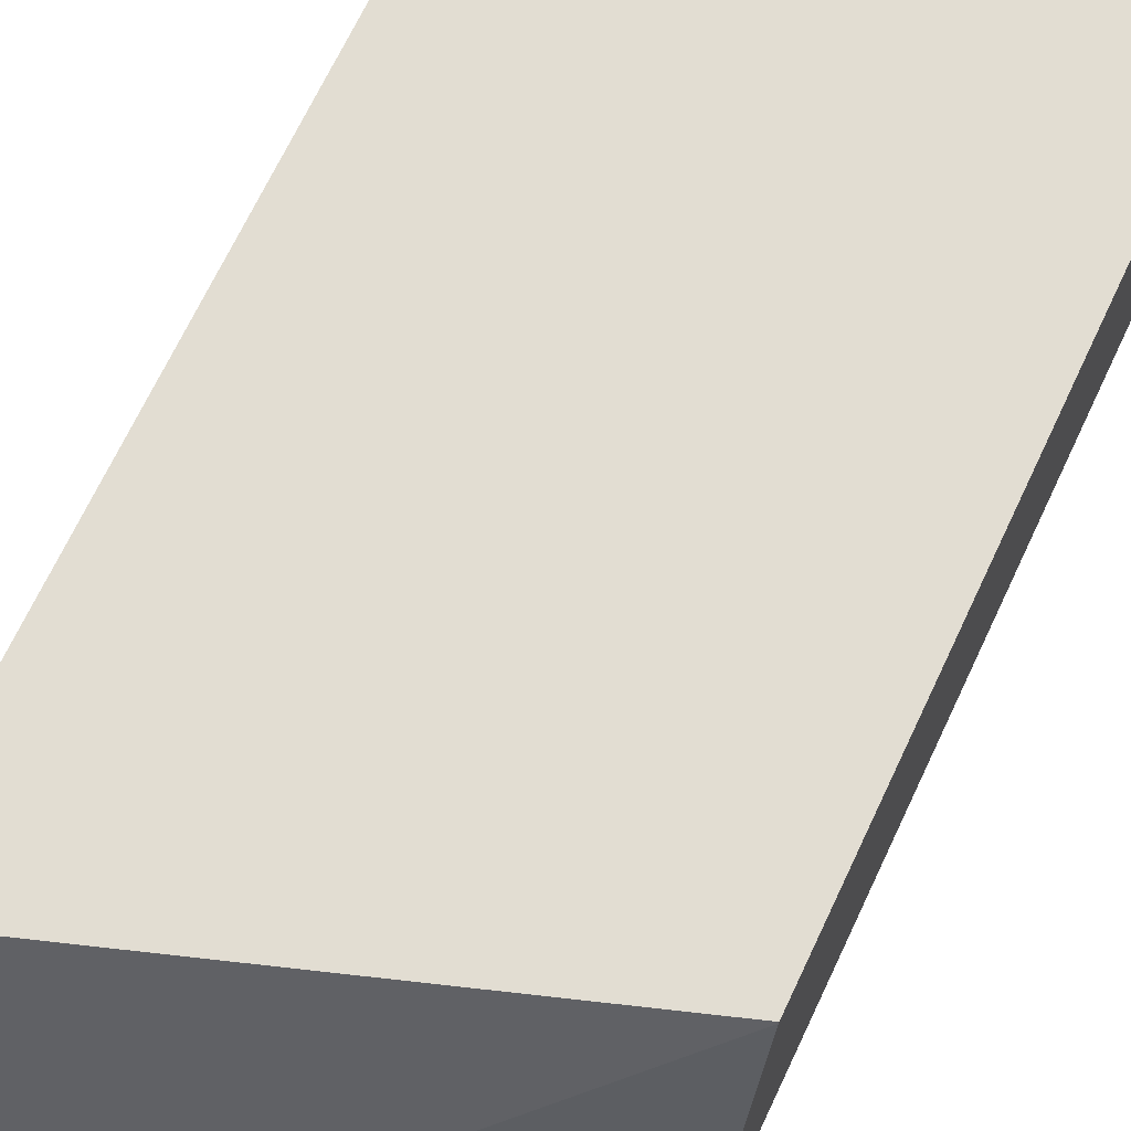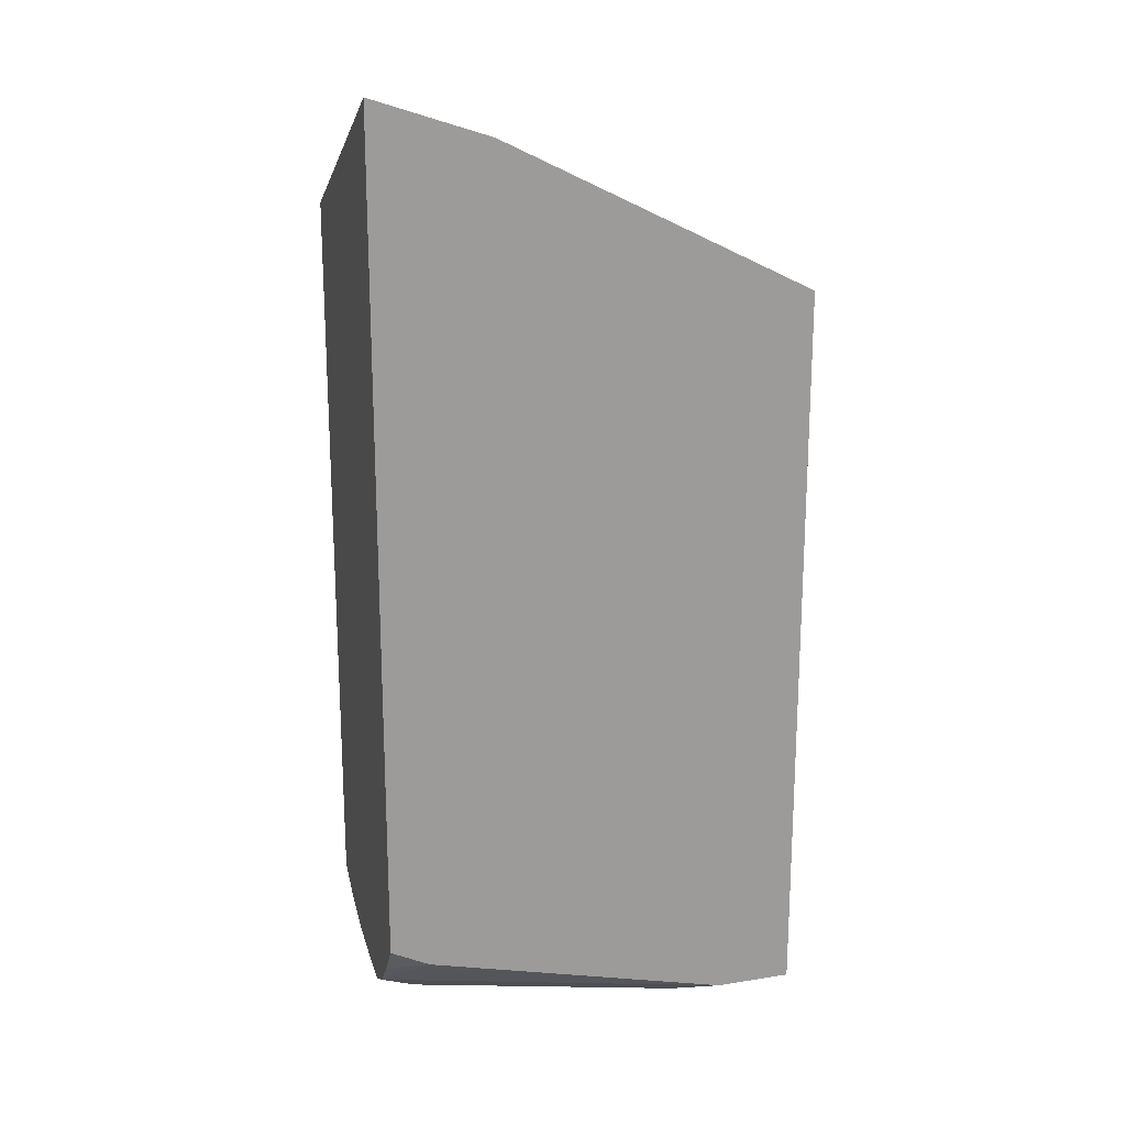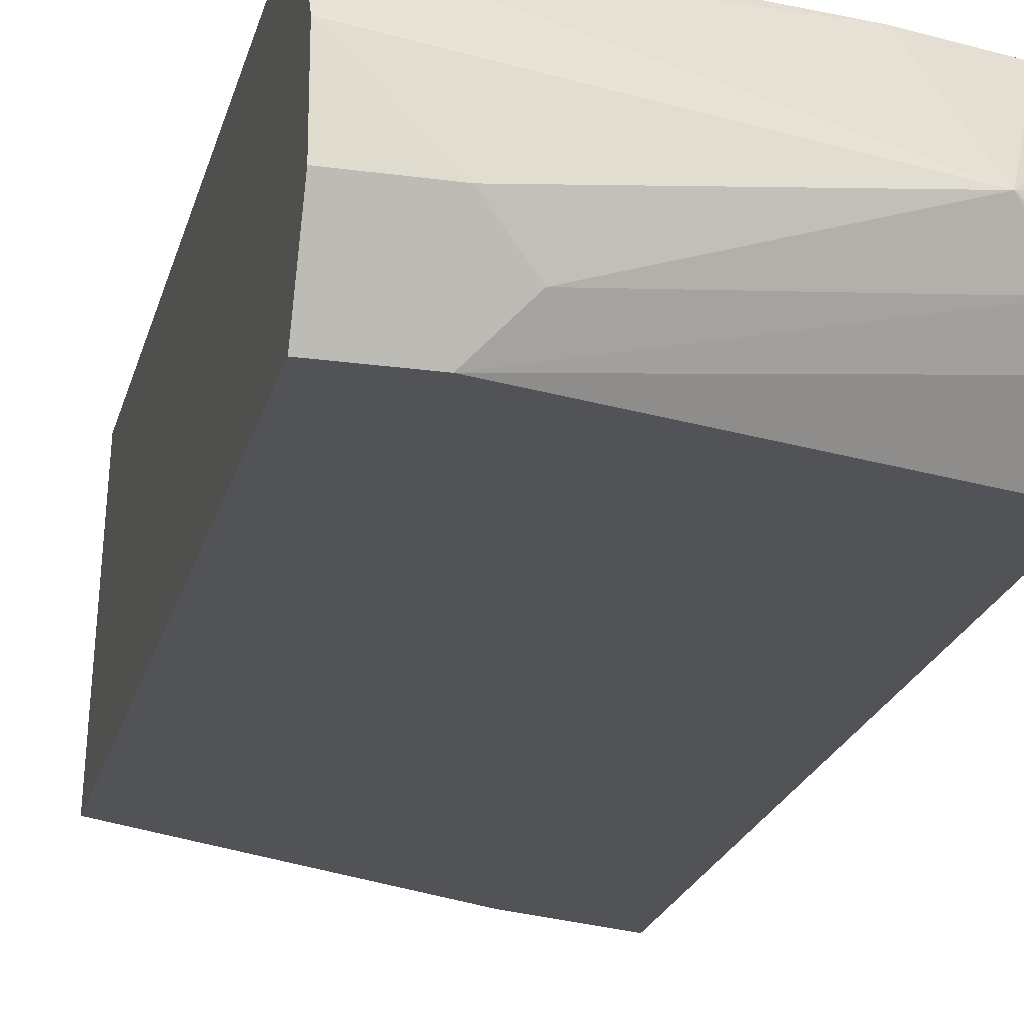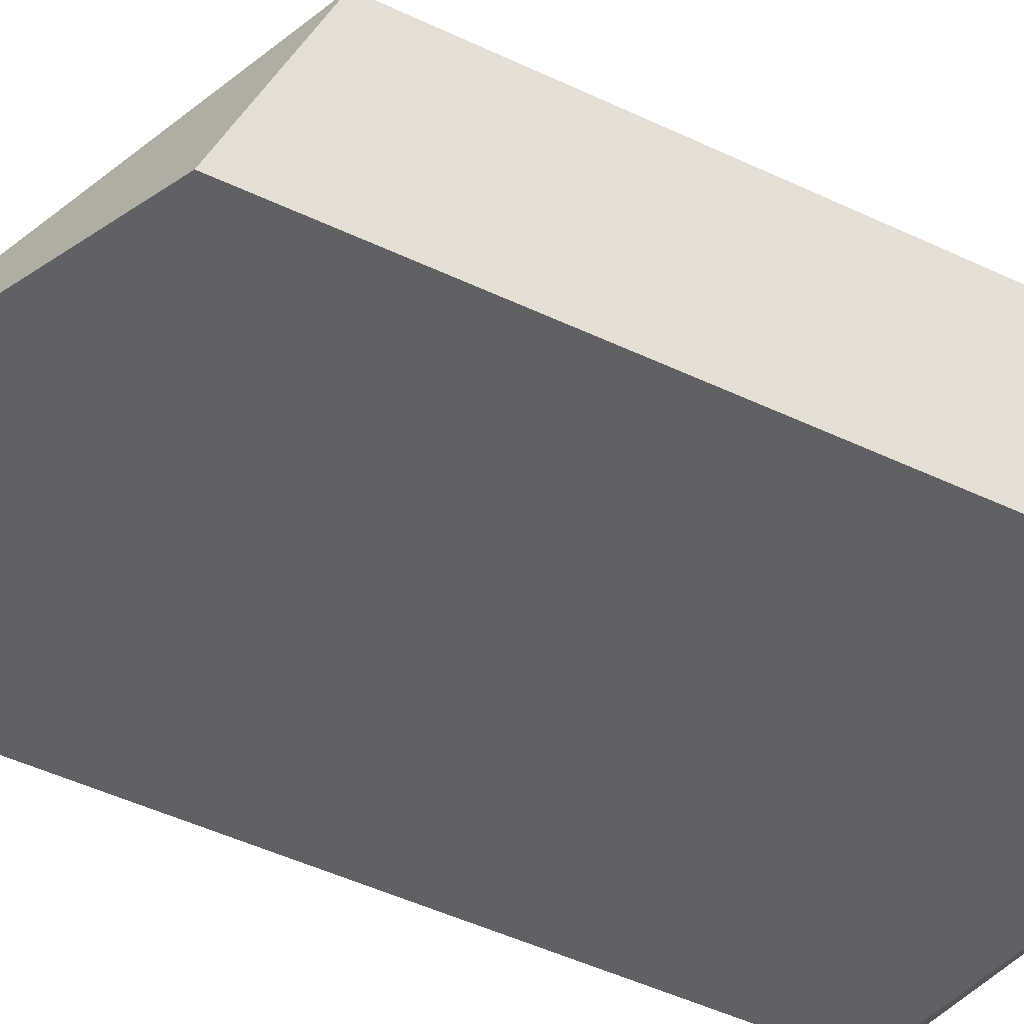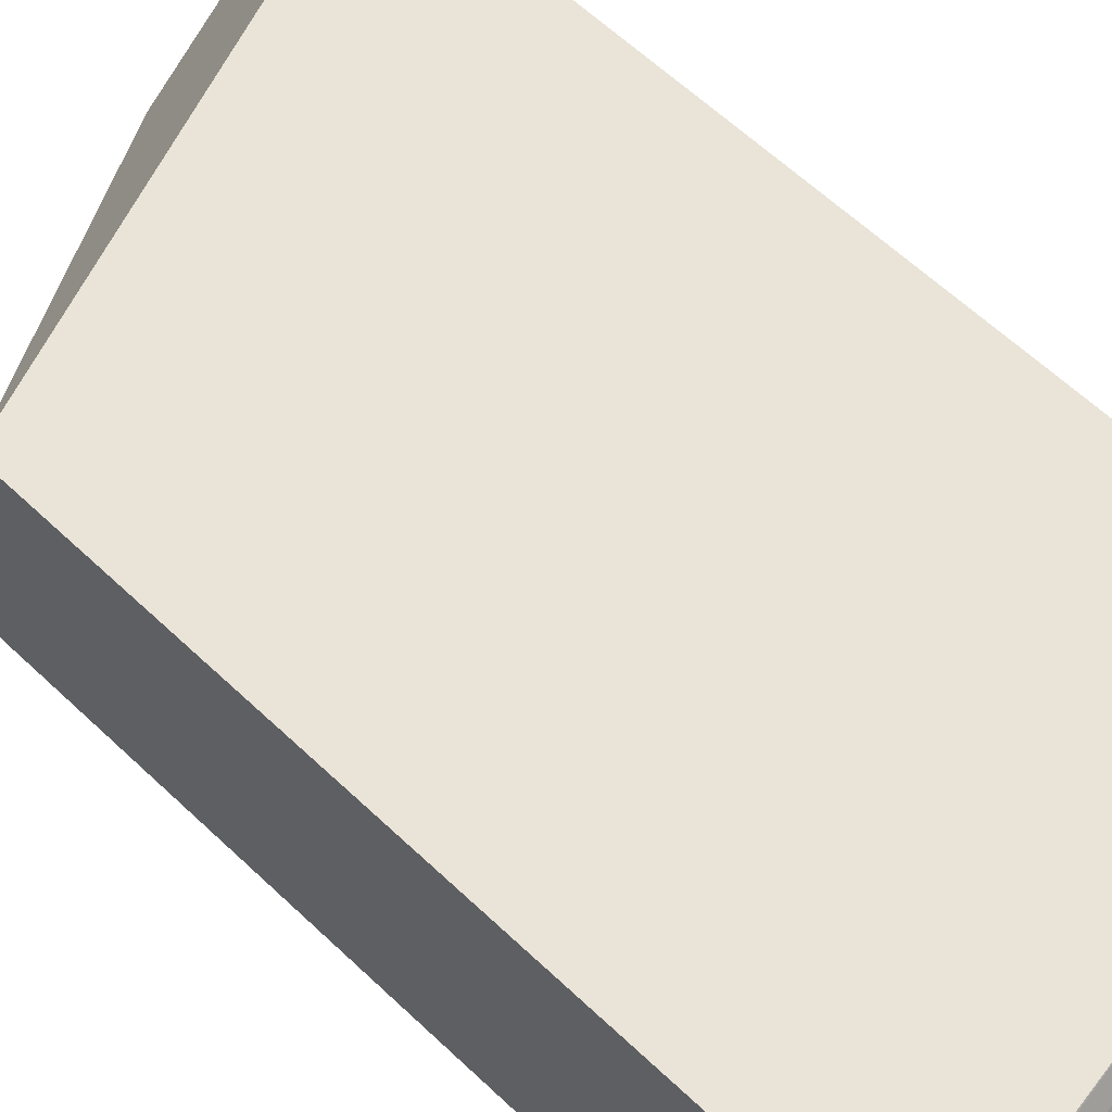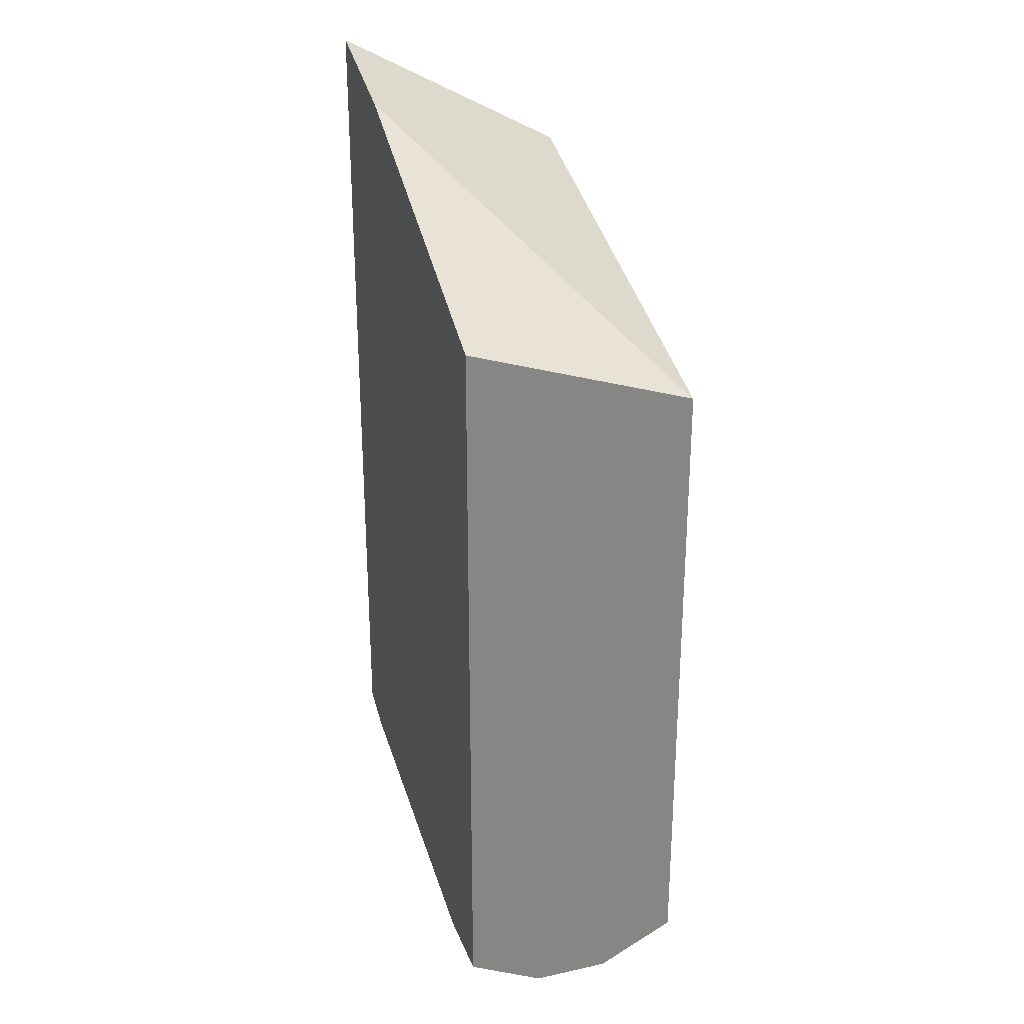
<metadata>
{"format":"obj","ext":"obj","renderer":"f3d","projection":"perspective","resolution":1024,"background":"white","views":[{"elev":68.2,"azim":25.1,"up":"+Y"},{"elev":19.6,"azim":-16.6,"up":"+Z"},{"elev":-21.7,"azim":166.3,"up":"+Y"},{"elev":-50.4,"azim":62.8,"up":"+Y"},{"elev":60.9,"azim":134.1,"up":"+Y"},{"elev":27.8,"azim":71.5,"up":"+Z"}]}
</metadata>
<code>
v -0.1768 -0.5784 -0.1767
v -0.1285 -0.5784 -0.1929
v -0.1768 -0.4816 -0.23
v -0.1768 -0.5784 -0.5221
v -0.06428 -0.5784 -0.225
v -0.0002712 -0.482 -0.2892
v -0.0002712 -0.4816 -0.2895
v -0.1768 -0.4816 -0.53
v -0.1768 -0.5677 -0.5356
v -0.1607 -0.5784 -0.5302
v -0.0002712 -0.5784 -0.2571
v -0.0002712 -0.4816 -0.5619
v -0.1648 -0.4816 -0.538
v -0.1768 -0.4941 -0.5382
v -0.1768 -0.557 -0.5469
v -0.03214 -0.5784 -0.5623
v -0.0002712 -0.5784 -0.5623
v -0.0002712 -0.4823 -0.5624
v -0.1285 -0.4816 -0.5462
v -0.1642 -0.4816 -0.5383
v -0.1446 -0.5302 -0.5704
v -0.1768 -0.5142 -0.5462
v -0.1768 -0.5463 -0.5523
v -0.1607 -0.5463 -0.5583
v -0.04821 -0.5623 -0.5704
v -0.03214 -0.5463 -0.5784
v -0.0002712 -0.5679 -0.5676
v -0.0002712 -0.5136 -0.5781
v -0.01073 -0.4927 -0.5677
v -0.0002712 -0.5142 -0.5783
v -0.0002712 -0.5144 -0.5784
v -0.1768 -0.5321 -0.5498
v -0.0002712 -0.5463 -0.5784
f 16 26 27
f 16 24 25
f 15 24 16
f 15 23 24
f 14 21 22
f 14 20 21
f 10 15 16
f 12 18 19
f 9 15 10
f 8 13 14
f 16 27 17
f 6 12 7
f 13 20 14
f 18 28 29
f 21 25 24
f 19 29 21
f 19 21 20
f 21 29 28
f 21 28 30
f 21 30 31
f 21 31 26
f 21 26 25
f 21 24 23
f 21 23 32
f 21 32 22
f 26 31 33
f 26 33 27
f 6 18 12
f 18 29 19
f 6 28 18
f 16 25 26
f 6 31 30
f 6 30 28
f 1 2 3
f 1 3 8
f 1 8 14
f 1 14 22
f 1 22 32
f 1 32 23
f 1 23 15
f 1 15 9
f 1 4 10
f 1 10 16
f 1 16 17
f 1 17 11
f 1 11 5
f 1 5 2
f 1 9 4
f 2 6 3
f 6 33 31
f 2 5 6
f 6 17 27
f 6 11 17
f 5 11 6
f 4 9 10
f 3 13 8
f 6 27 33
f 3 19 20
f 3 12 19
f 3 7 12
f 3 6 7
f 3 20 13

</code>
